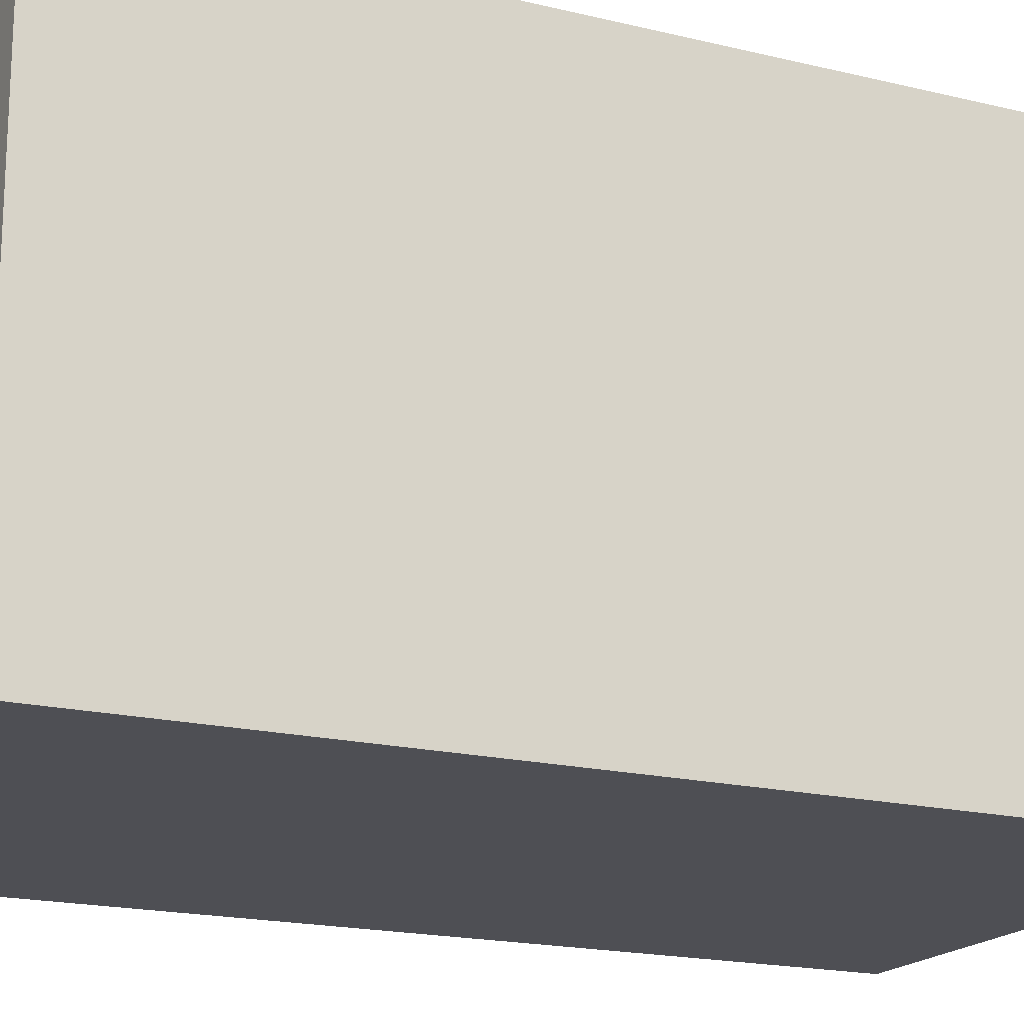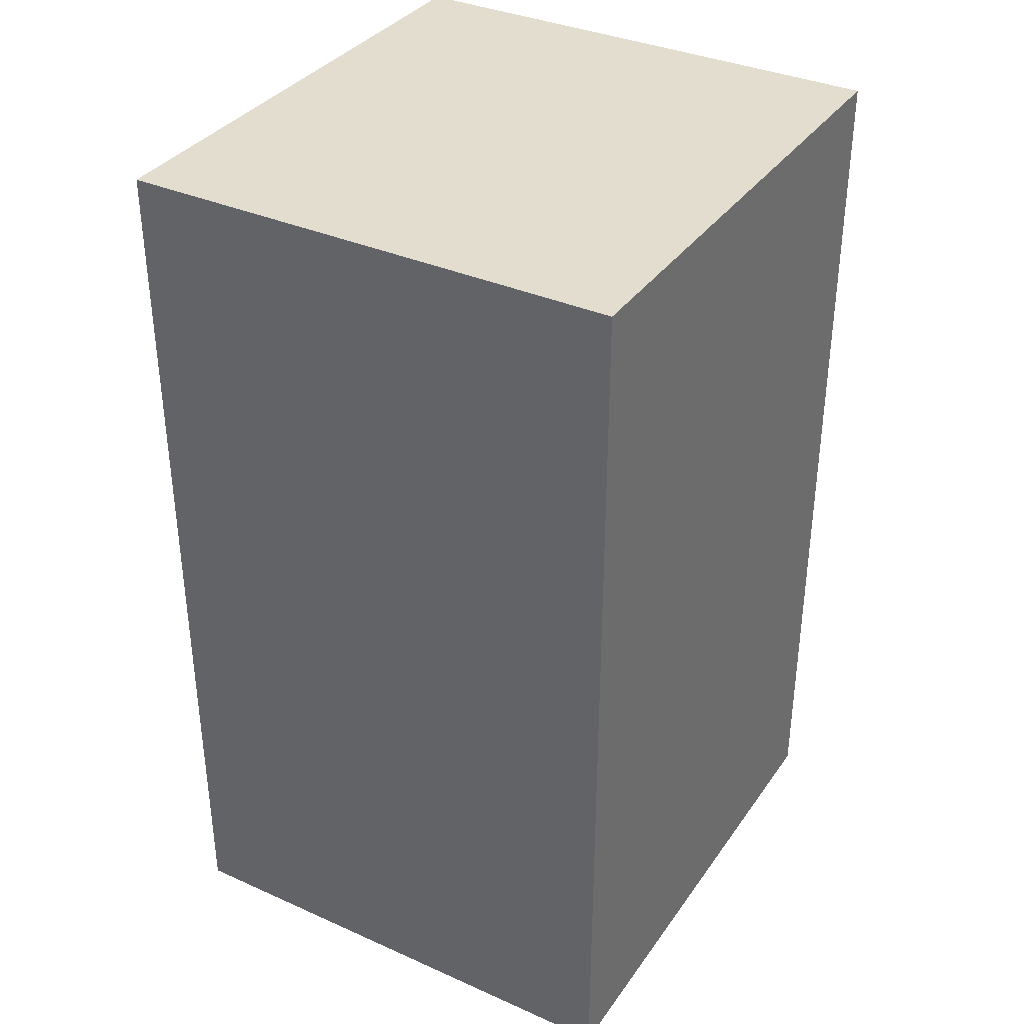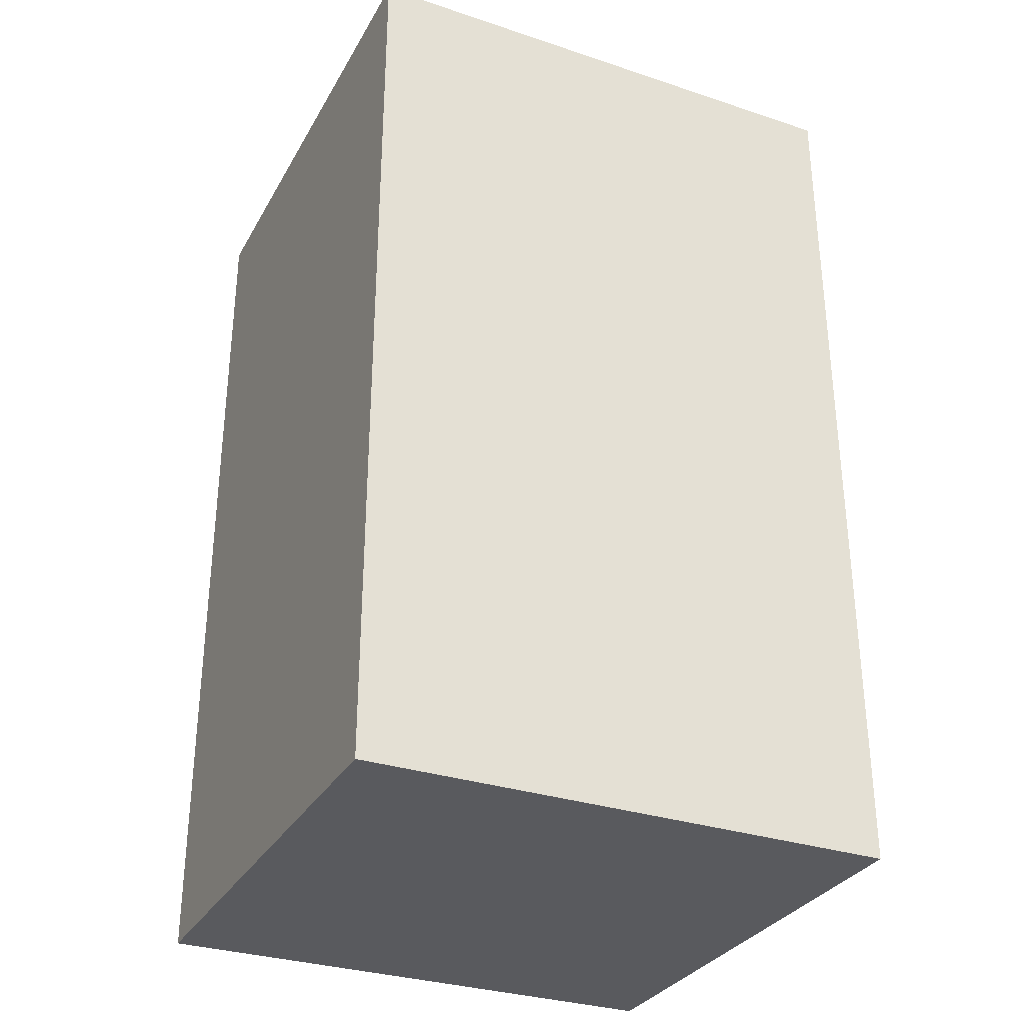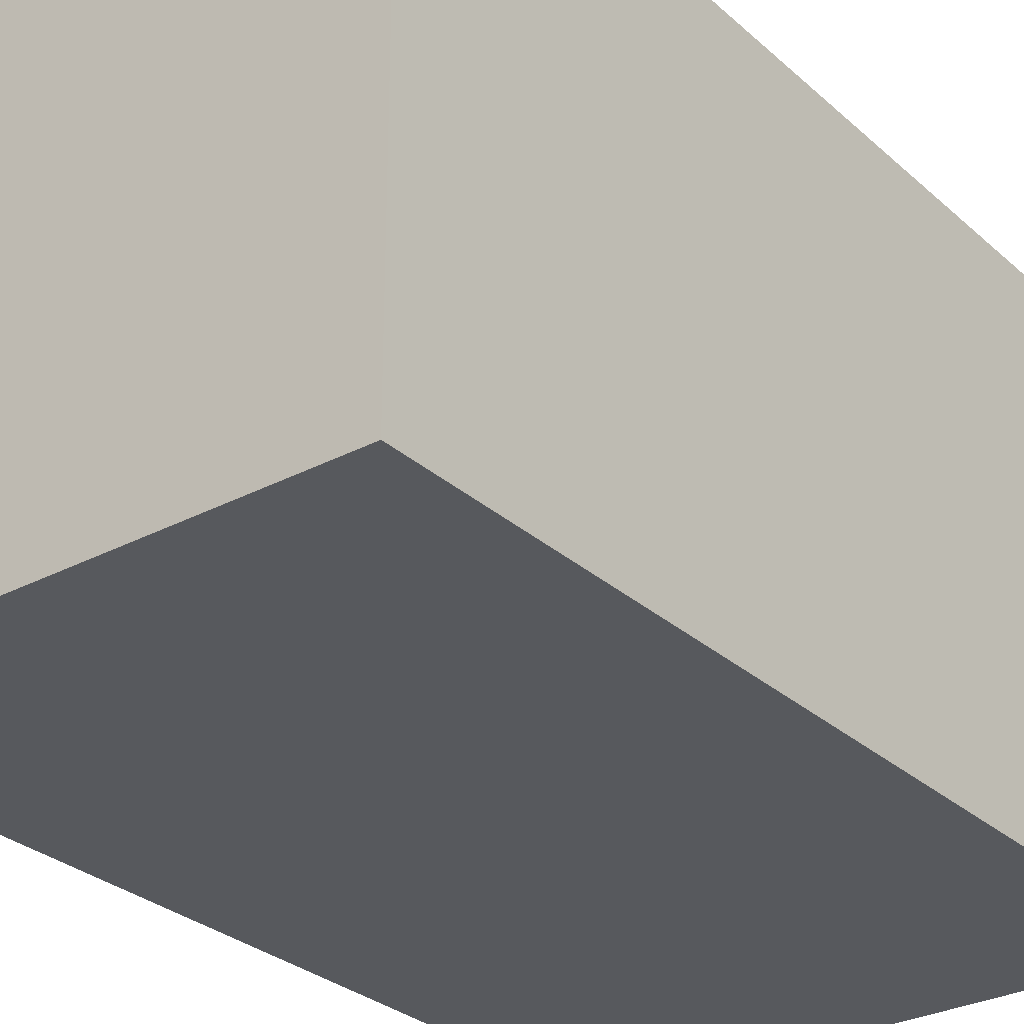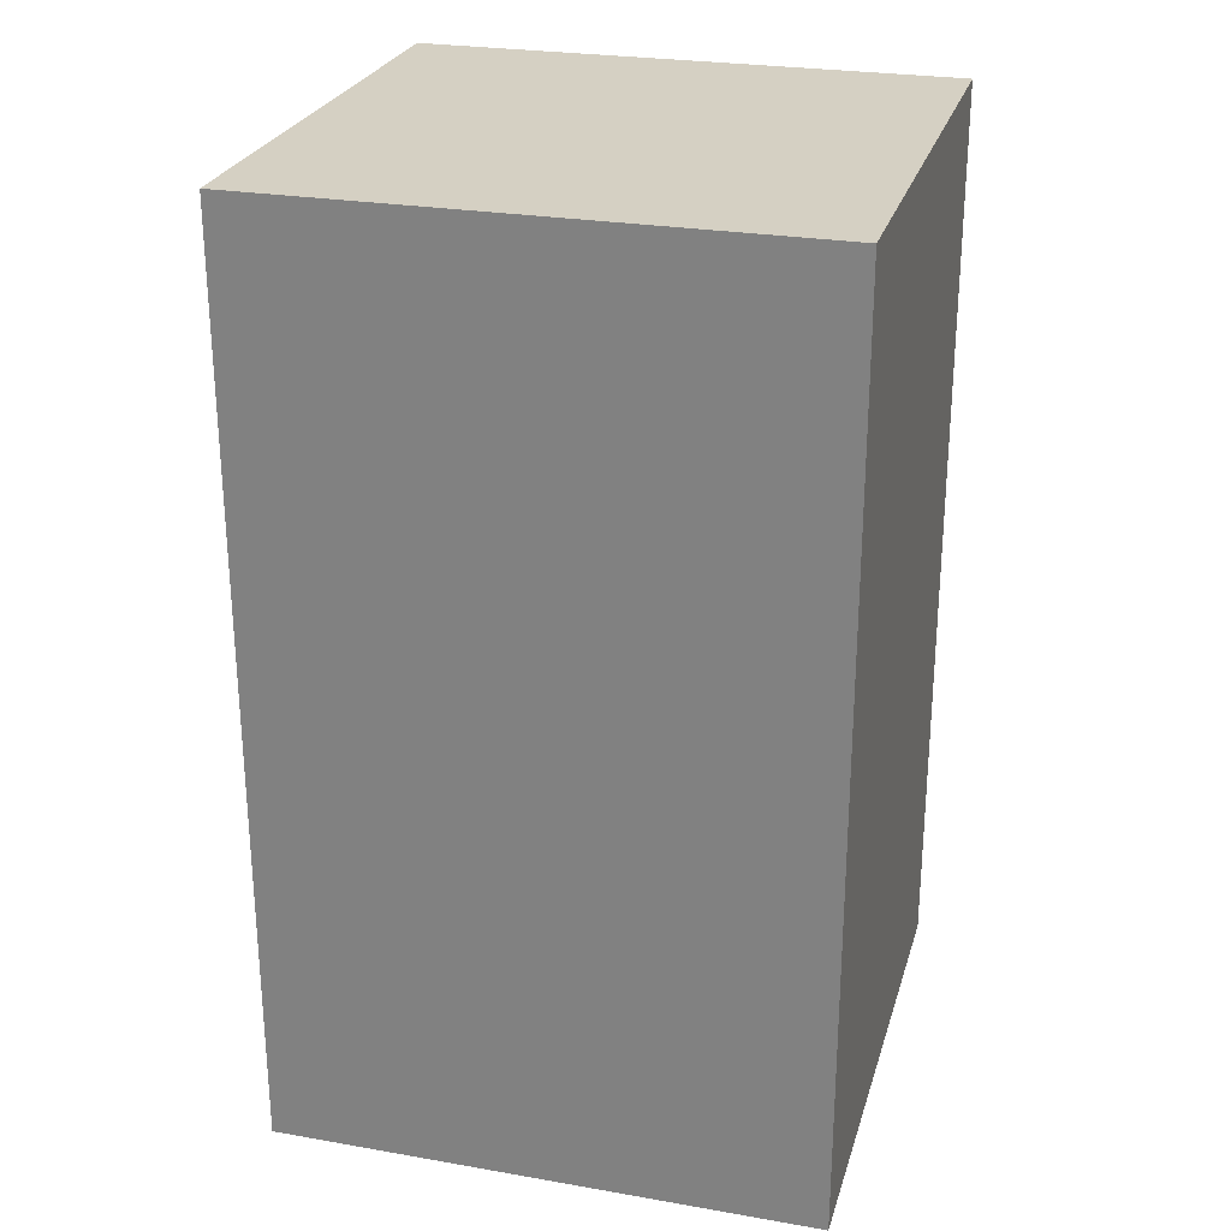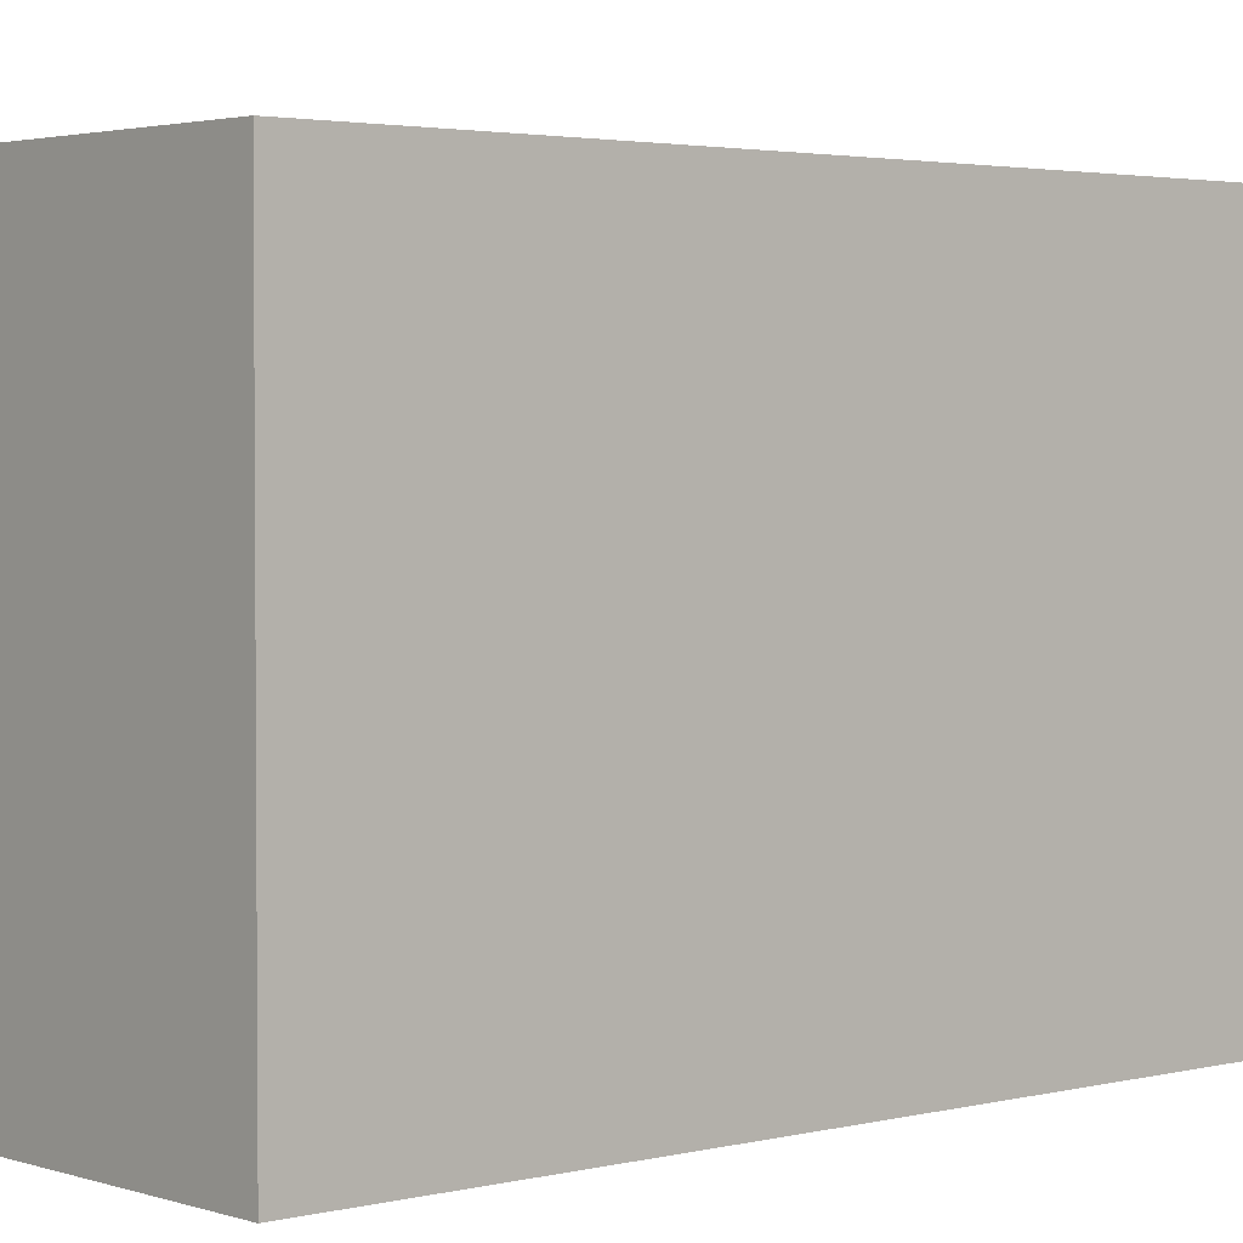
<metadata>
{"format":"obj","ext":"obj","renderer":"f3d","projection":"perspective","resolution":1024,"background":"white","views":[{"elev":-18.3,"azim":-115.4,"up":"+Y"},{"elev":35.5,"azim":-59.6,"up":"+Z"},{"elev":-31.5,"azim":-25.1,"up":"+Z"},{"elev":-29.6,"azim":37.8,"up":"+Y"},{"elev":26.2,"azim":-164.7,"up":"+Z"},{"elev":2.7,"azim":-131.3,"up":"+Y"}]}
</metadata>
<code>
o mask
v 1.451 -1.225 1.102
v 0.1653 -0 1.102
v 0.1653 -1.225 1.102
v 1.451 -0 1.102
v 0.1653 0 -1.102
v 0.1653 -1.225 -1.102
v 1.451 -1.225 -1.102
v 1.451 0 -1.102
f 1 2 3
f 4 5 2
f 3 5 6
f 7 4 1
f 1 6 7
f 8 6 5
f 1 4 2
f 4 8 5
f 3 2 5
f 7 8 4
f 1 3 6
f 8 7 6

</code>
